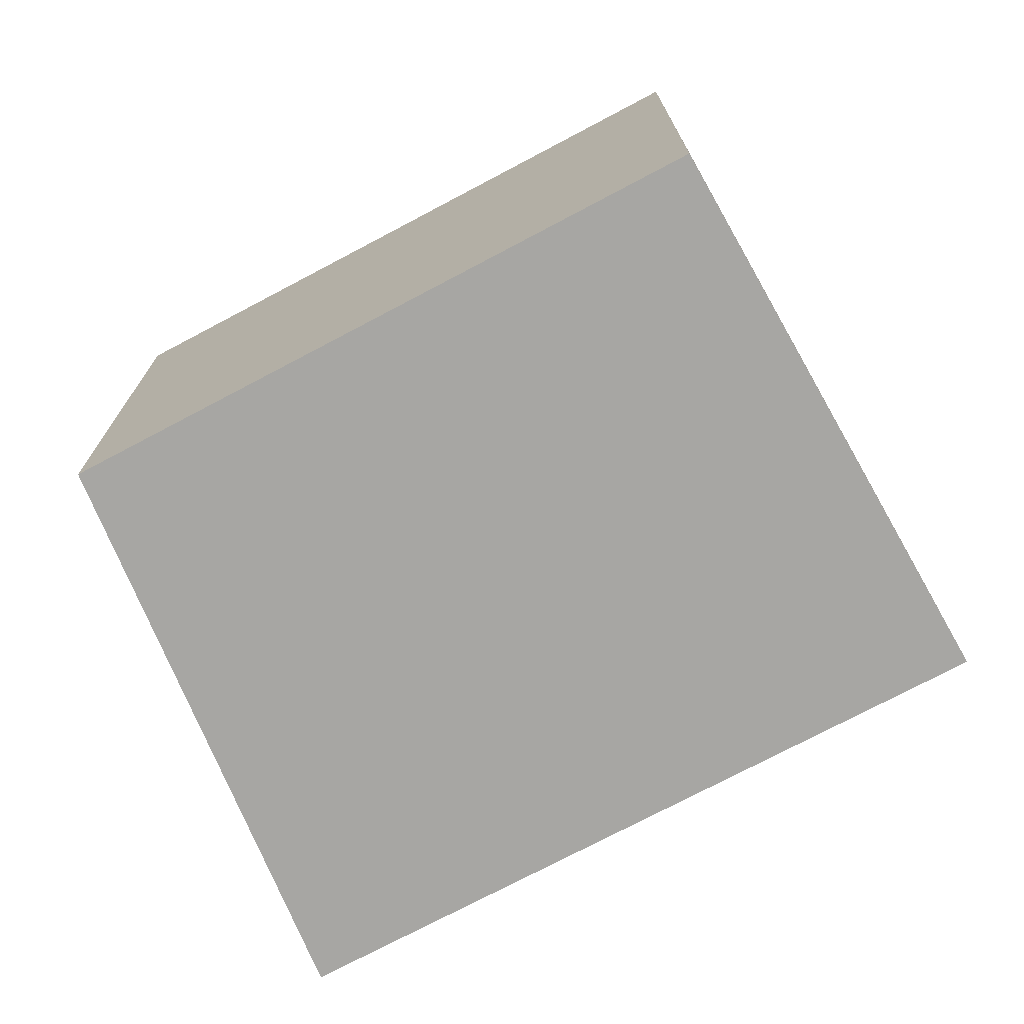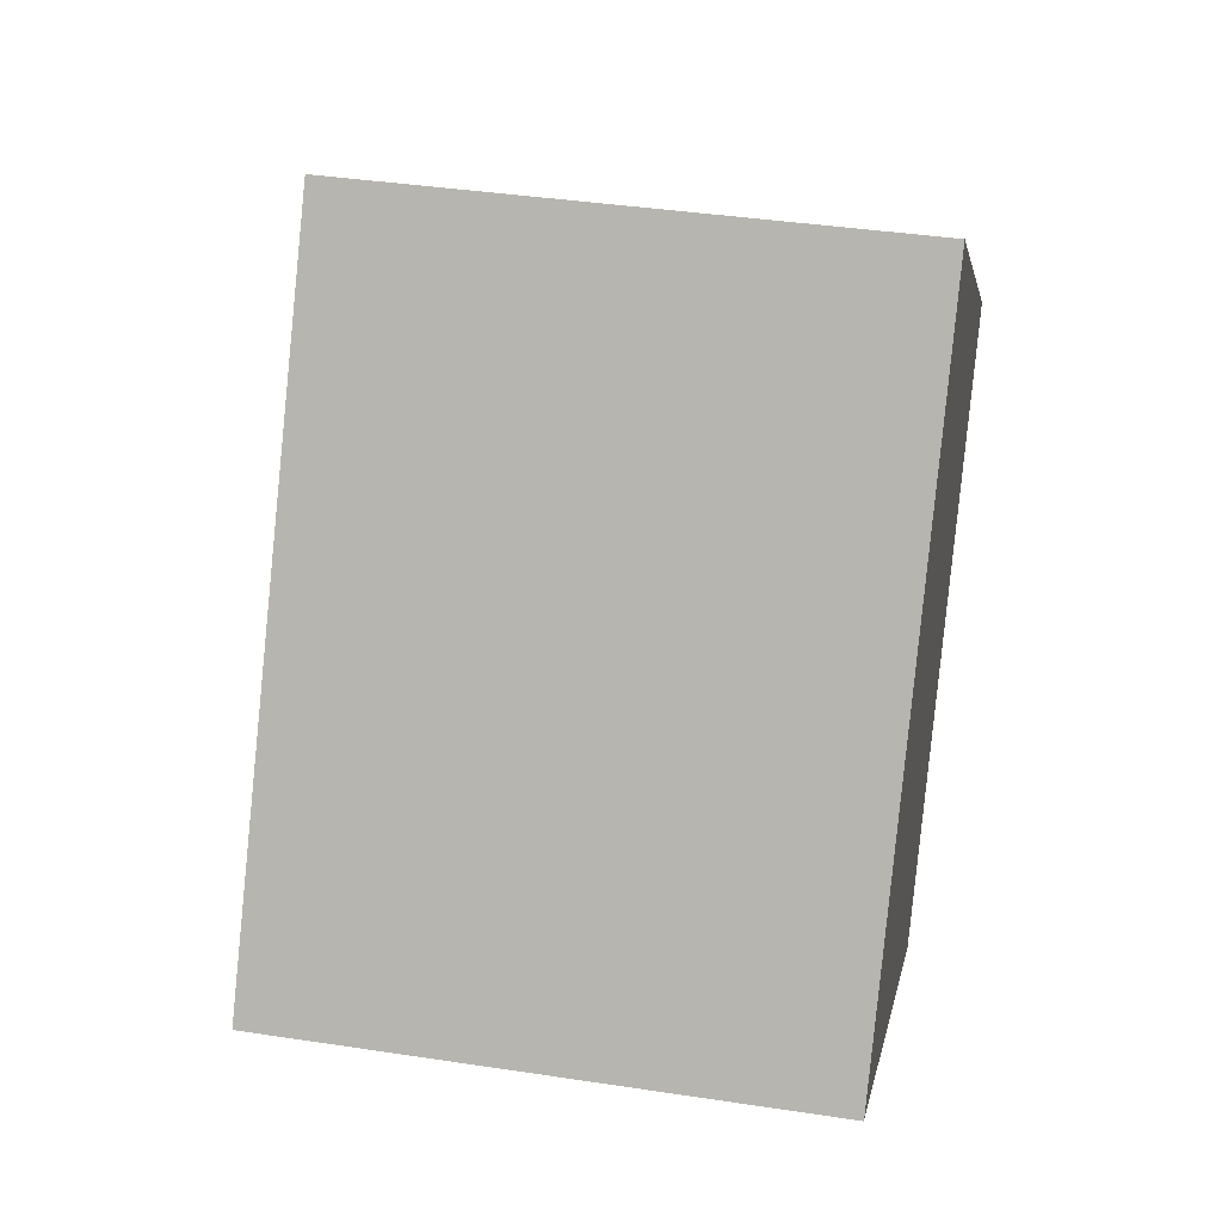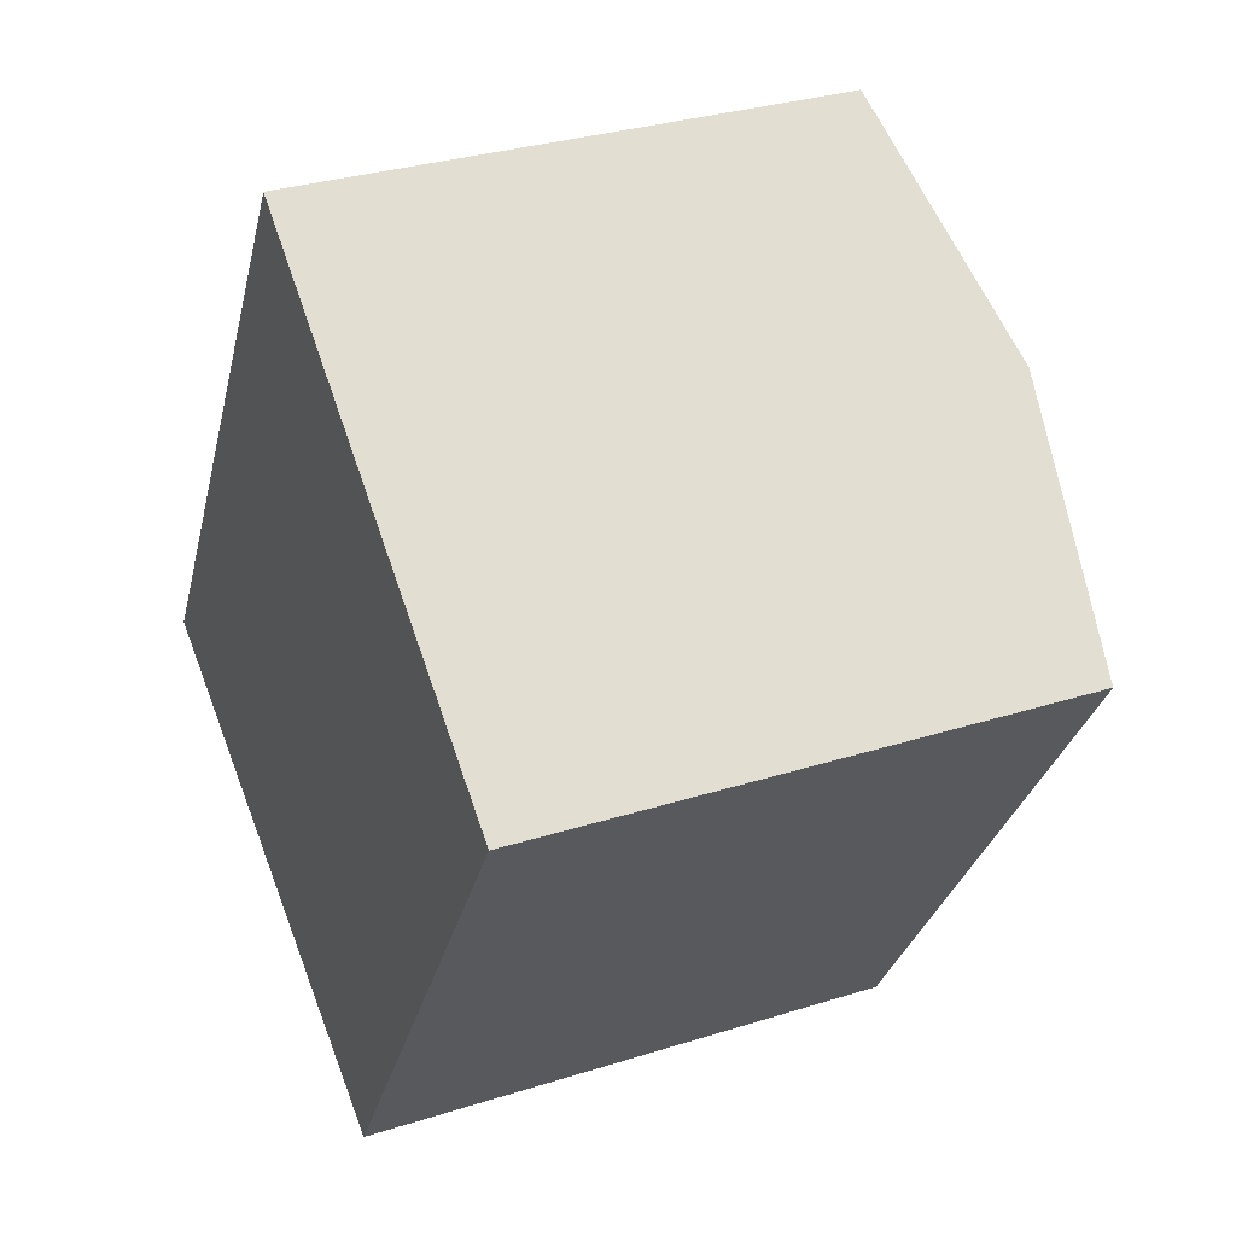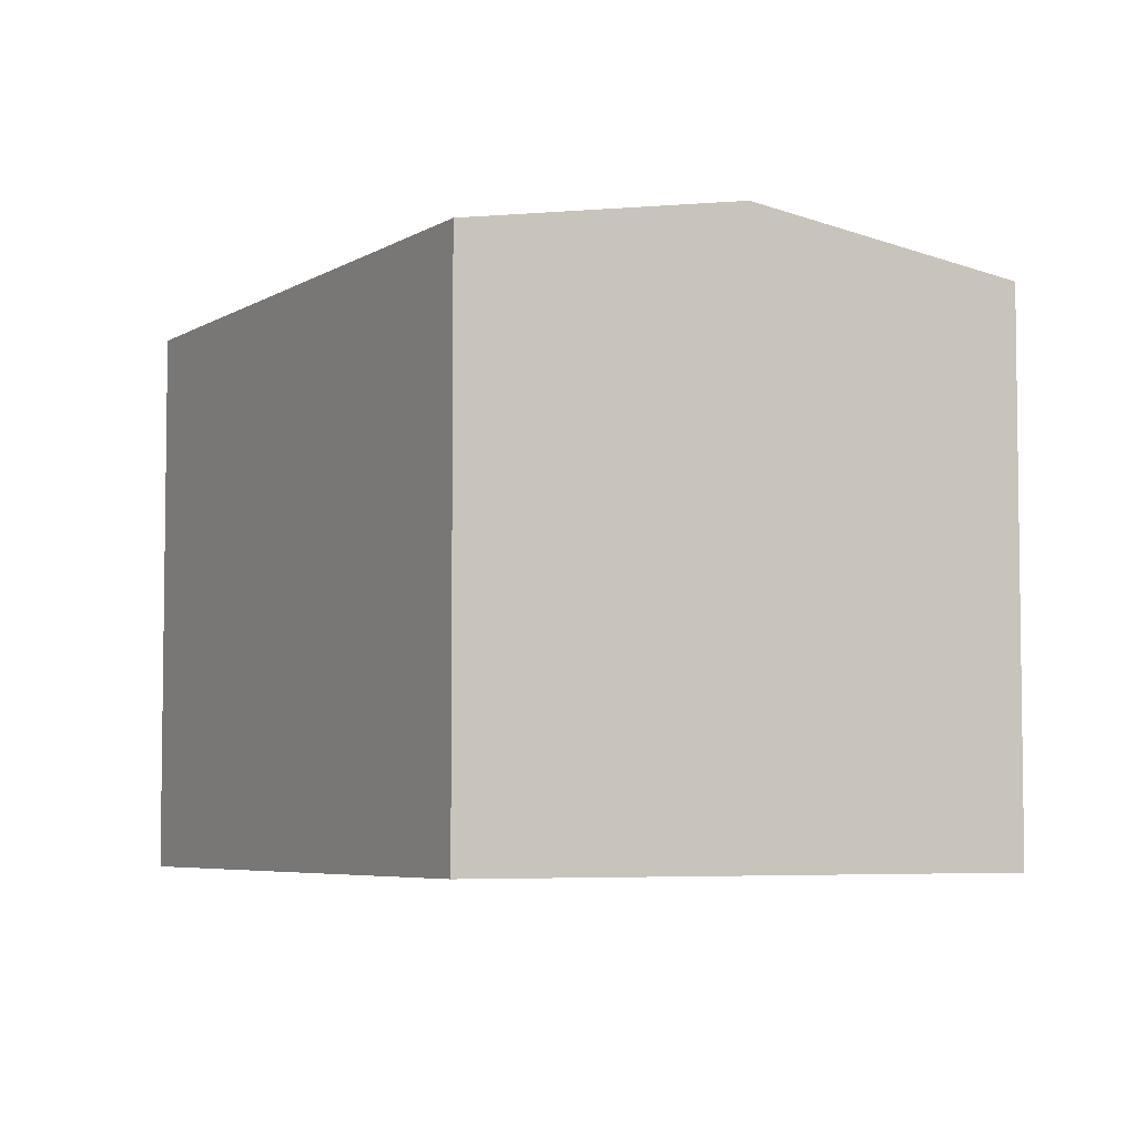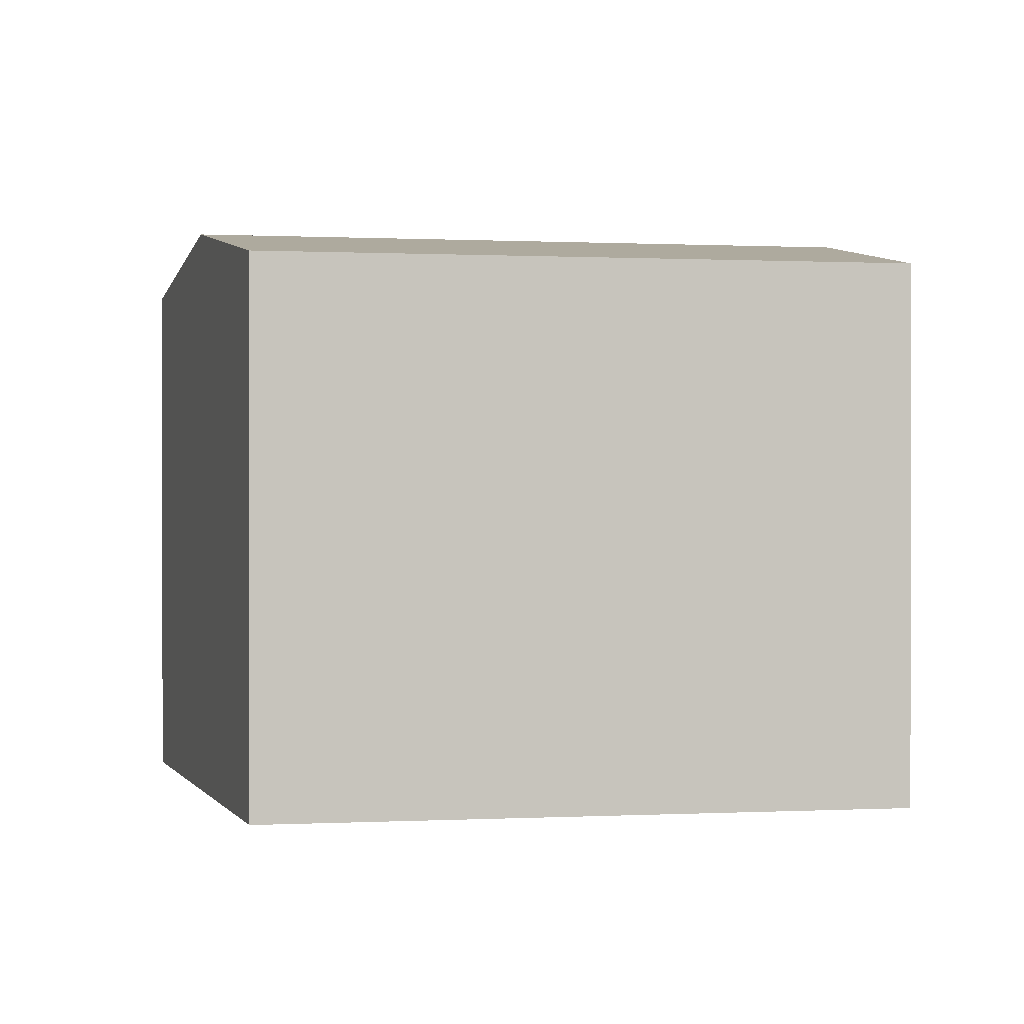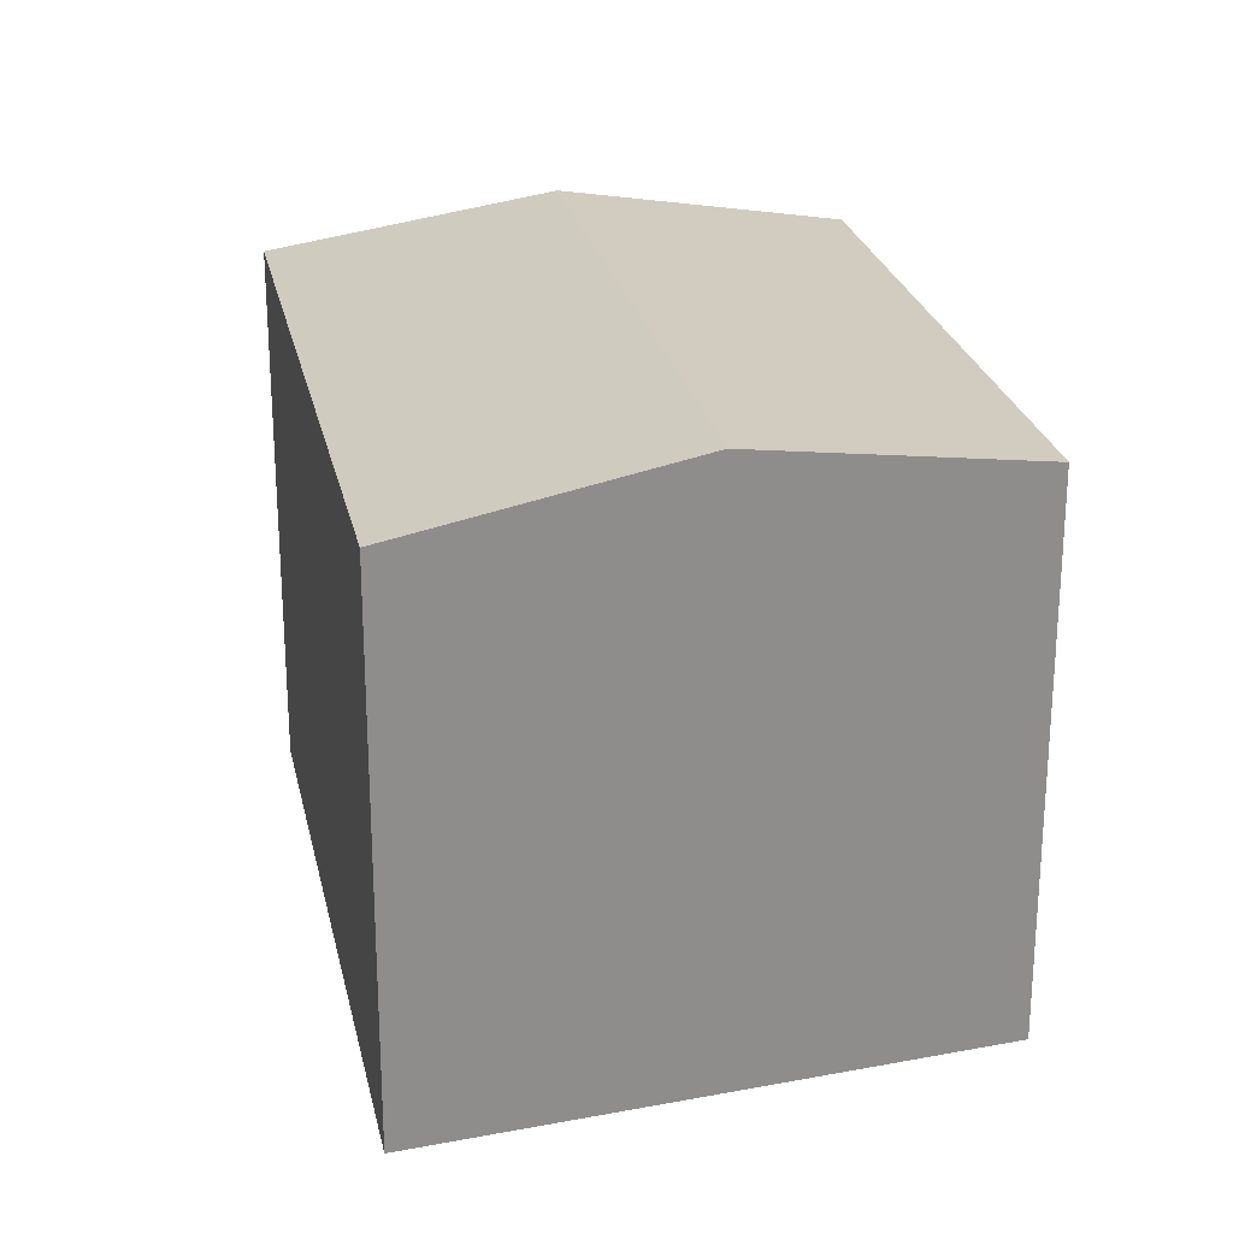
<metadata>
{"format":"obj","ext":"obj","renderer":"f3d","projection":"perspective","resolution":1024,"background":"white","views":[{"elev":-74.2,"azim":149.6,"up":"+Y"},{"elev":38.5,"azim":-79.1,"up":"+Z"},{"elev":31.5,"azim":65.8,"up":"+Z"},{"elev":-5.3,"azim":-177.5,"up":"+Y"},{"elev":0.3,"azim":110.6,"up":"+Y"},{"elev":25.0,"azim":19.8,"up":"+Y"}]}
</metadata>
<code>
v  0.506 12.84 0.821
v  5.87 13.91 -3.391
v  0 12.84 7.86e-16
v  9.021 12.84 14.64
v  5.947 13.91 -3.266
v  14.46 13.91 10.55
v  19.91 12.84 6.46
v  18.92 12.84 4.868
v  11.73 12.84 -6.776
v  6.926 13.72 -4.001
v  11.73 4.149e-16 -6.776
v  0 0 0
v  6.926 2.45e-16 -4.001
v  5.87 2.076e-16 -3.391
v  9.021 -8.963e-16 14.64
v  0.506 -5.027e-17 0.821
v  19.91 -3.956e-16 6.46
v  14.46 -6.461e-16 10.55
v  18.92 -2.981e-16 4.868
g defaultobject
f 1 2 3
f 2 1 4
f 2 4 5
f 5 4 6
f 7 5 6
f 5 7 8
f 5 8 9
f 5 9 10
f 5 10 2
f 10 3 2
f 3 10 9
f 3 9 11
f 3 11 12
f 12 11 13
f 12 13 14
f 12 1 3
f 1 12 4
f 4 12 15
f 15 12 16
f 15 6 4
f 6 15 7
f 7 15 17
f 17 15 18
f 17 8 7
f 8 17 9
f 9 17 11
f 11 17 19
f 16 18 15
f 18 16 12
f 18 12 14
f 18 14 17
f 17 14 13
f 17 13 19
f 19 13 11

</code>
